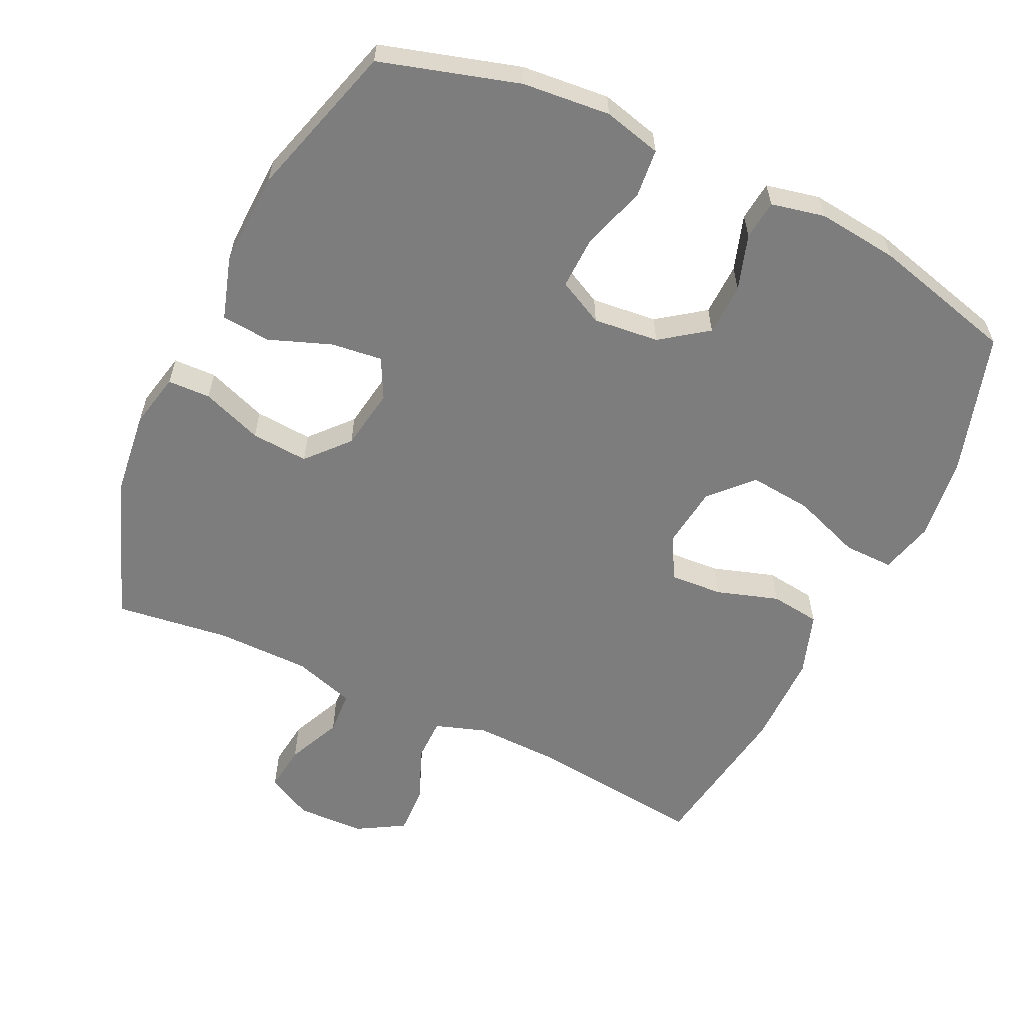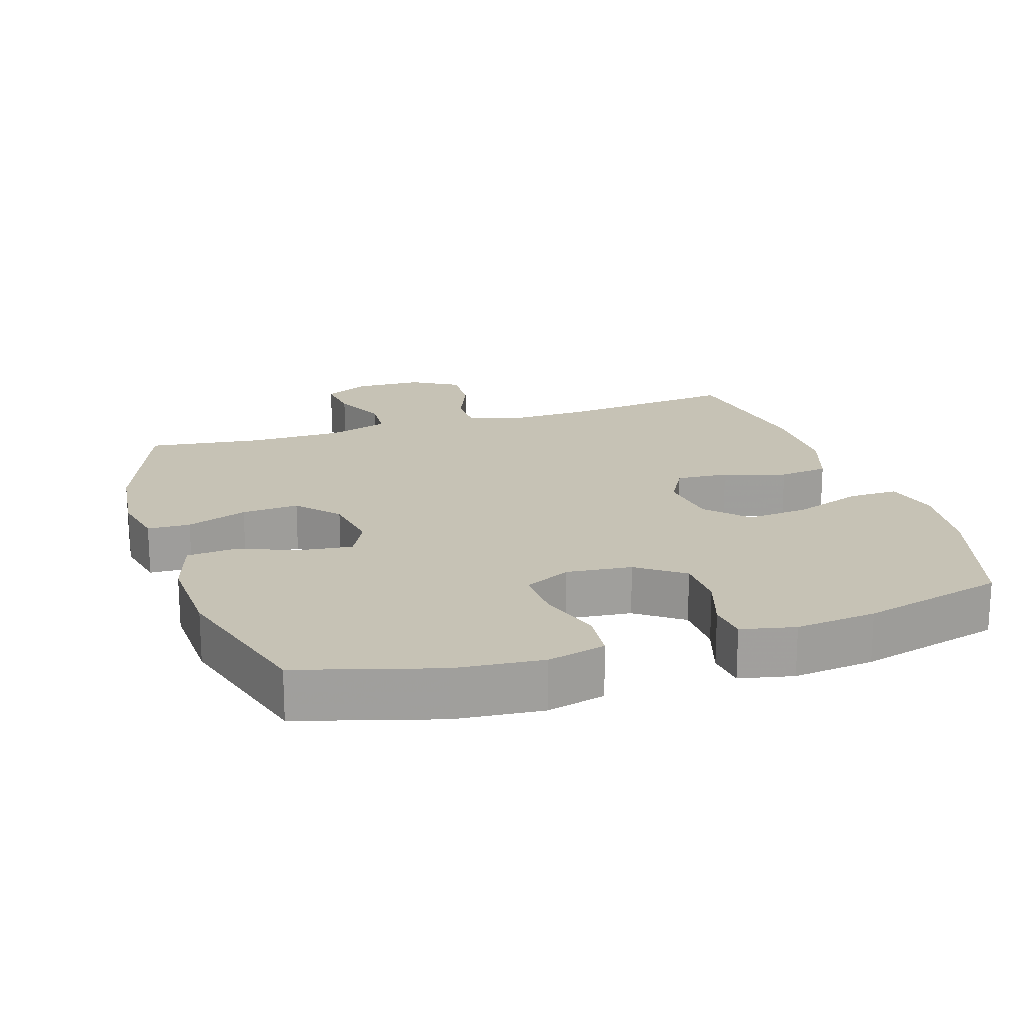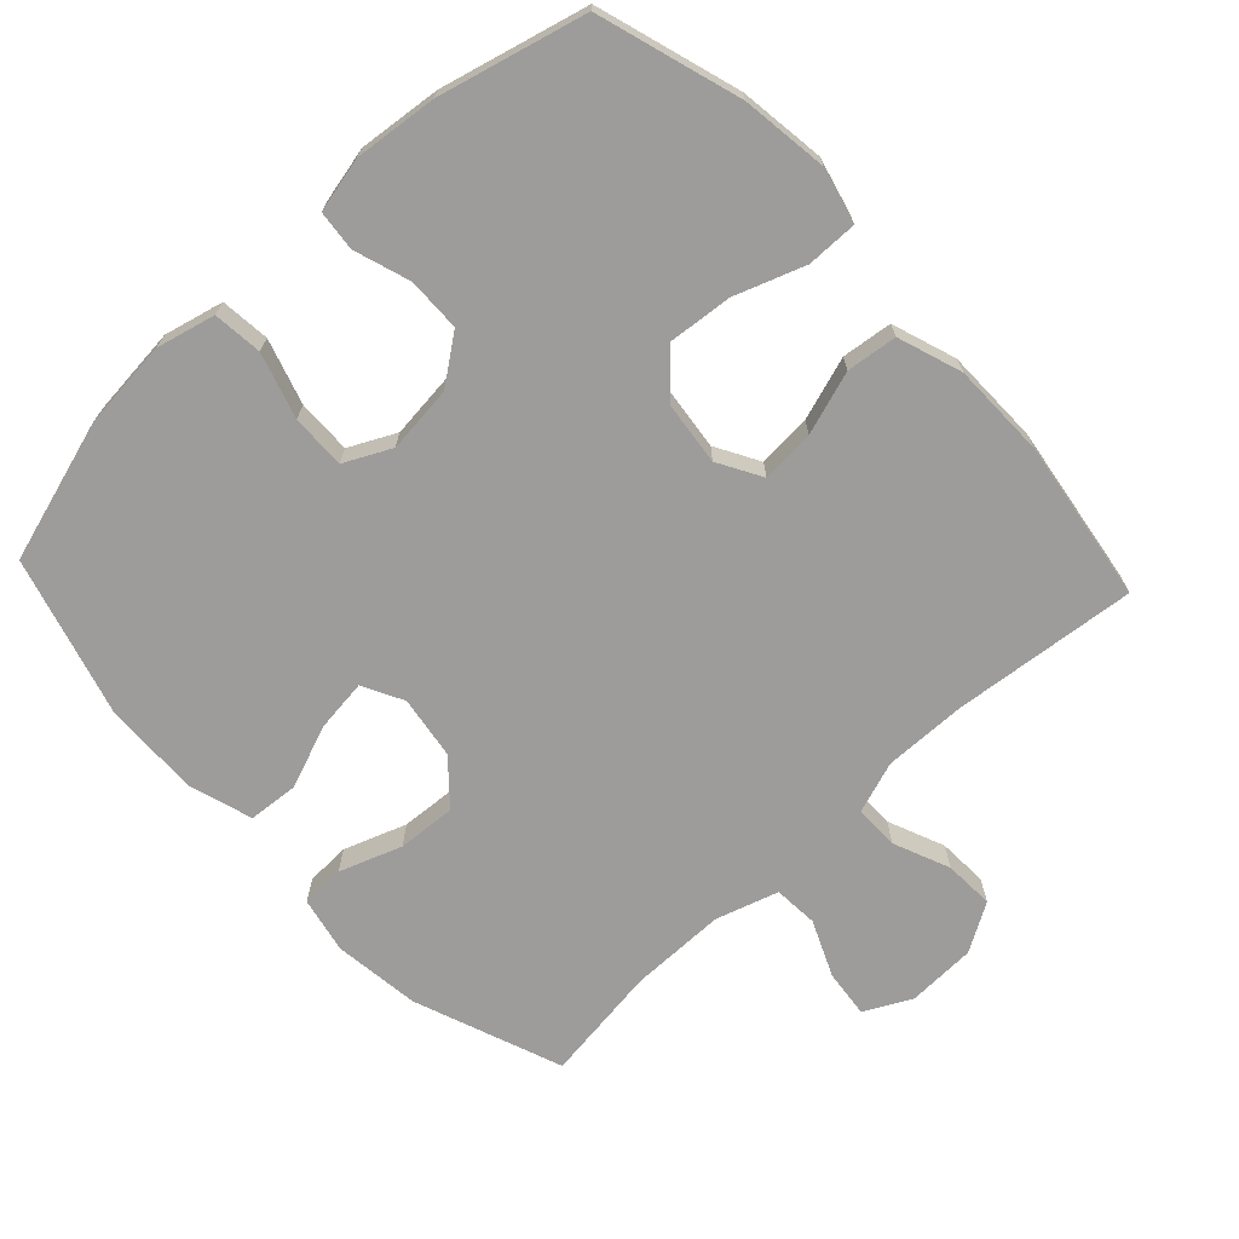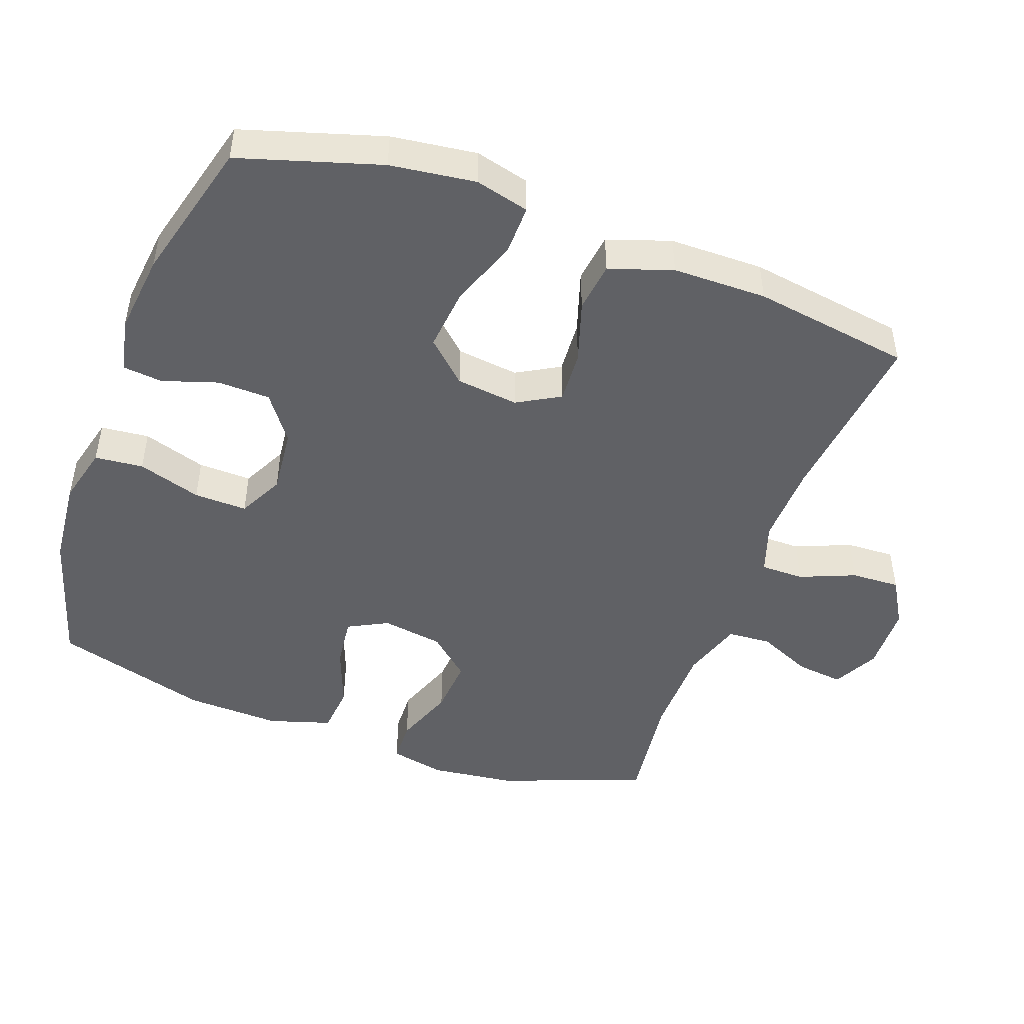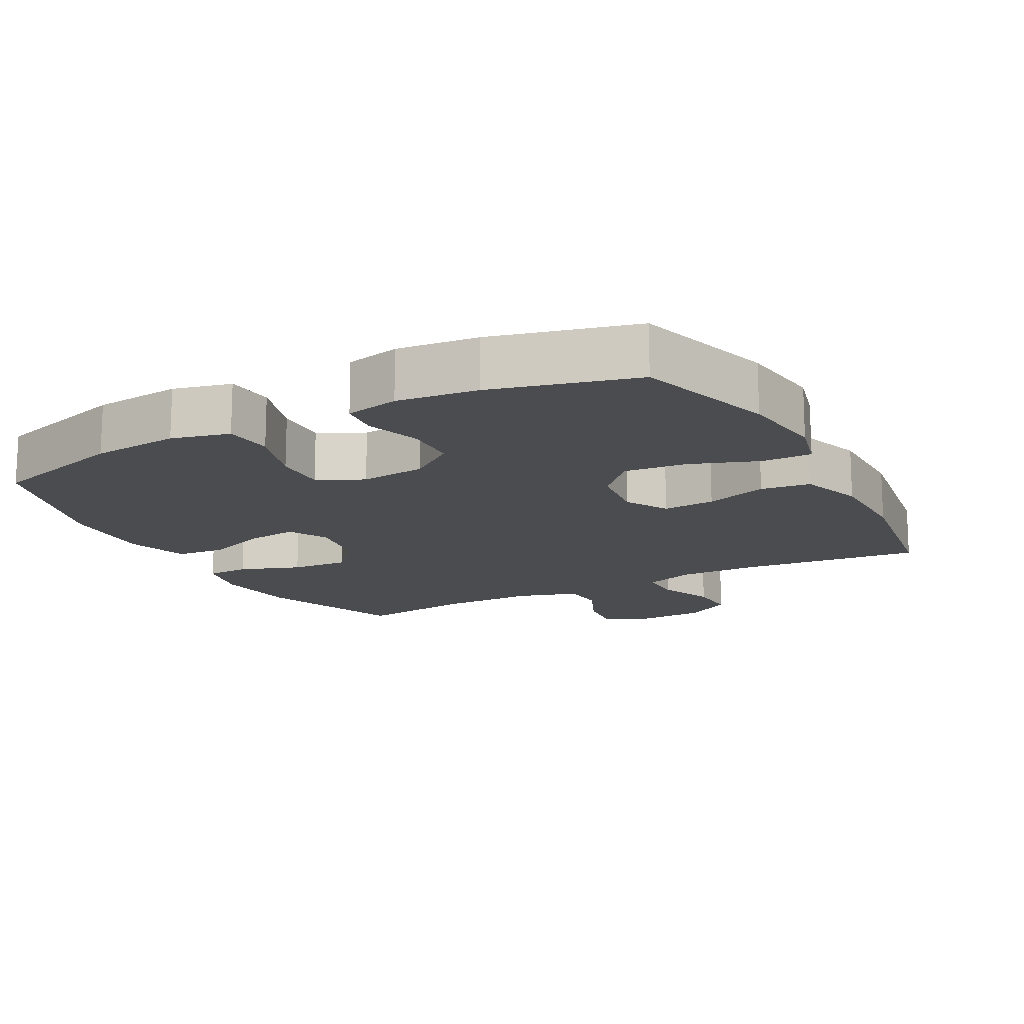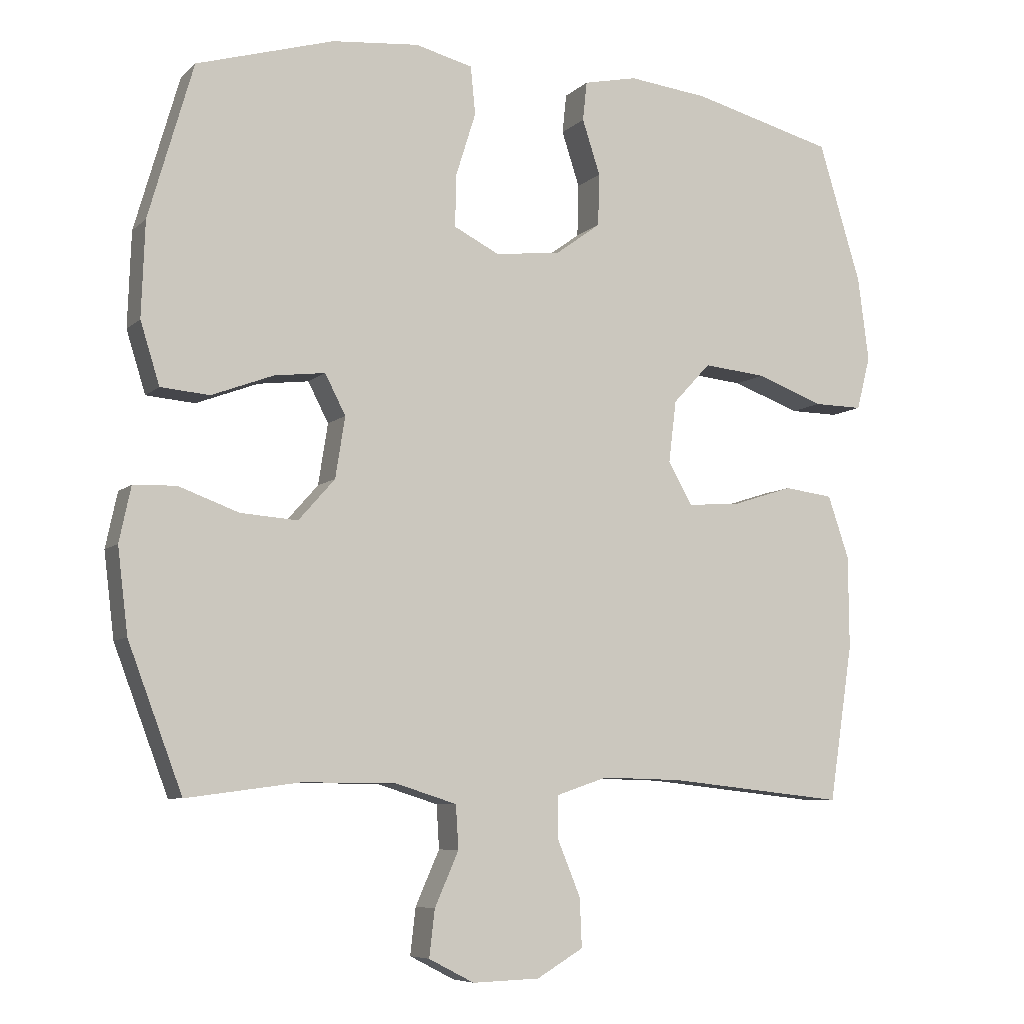
<metadata>
{"format":"obj","ext":"obj","renderer":"f3d","projection":"perspective","resolution":1024,"background":"white","views":[{"elev":-59.2,"azim":-25.5,"up":"+Y"},{"elev":18.9,"azim":-17.9,"up":"+Y"},{"elev":-70.0,"azim":43.2,"up":"+Y"},{"elev":-47.3,"azim":69.9,"up":"+Y"},{"elev":-15.2,"azim":28.2,"up":"+Y"},{"elev":-7.2,"azim":-24.3,"up":"+Z"}]}
</metadata>
<code>
v 0.5 0.07 -0.5
v 0.24 0.07 -0.472
v 0.122 0.07 -0.469
v 0.048 0.07 -0.494
v 0.048 0.07 -0.557
v 0.081 0.07 -0.637
v 0.084 0.07 -0.708
v 0.016 0.07 -0.748
v -0.082 0.07 -0.751
v -0.148 0.07 -0.717
v -0.14 0.07 -0.649
v -0.105 0.07 -0.57
v -0.109 0.07 -0.507
v -0.198 0.07 -0.479
v -0.334 0.07 -0.478
v -0.5 0.07 -0.5
v -0.579 0.07 -0.29
v -0.594 0.07 -0.167
v -0.577 0.07 -0.087
v -0.515 0.07 -0.085
v -0.427 0.07 -0.117
v -0.344 0.07 -0.123
v -0.291 0.07 -0.063
v -0.277 0.07 0.026
v -0.307 0.07 0.084
v -0.381 0.07 0.075
v -0.471 0.07 0.041
v -0.542 0.07 0.047
v -0.57 0.07 0.137
v -0.565 0.07 0.275
v -0.5 0.07 0.5
v -0.3 0.07 0.559
v -0.173 0.07 0.571
v -0.089 0.07 0.55
v -0.082 0.07 0.48
v -0.111 0.07 0.388
v -0.113 0.07 0.311
v -0.047 0.07 0.278
v 0.048 0.07 0.288
v 0.115 0.07 0.337
v 0.117 0.07 0.413
v 0.091 0.07 0.493
v 0.097 0.07 0.55
v 0.175 0.07 0.567
v 0.292 0.07 0.554
v 0.5 0.07 0.5
v 0.562 0.07 0.297
v 0.578 0.07 0.174
v 0.558 0.07 0.096
v 0.486 0.07 0.097
v 0.387 0.07 0.133
v 0.296 0.07 0.142
v 0.241 0.07 0.083
v 0.23 0.07 -0.007
v 0.265 0.07 -0.069
v 0.341 0.07 -0.064
v 0.431 0.07 -0.035
v 0.503 0.07 -0.044
v 0.534 0.07 -0.135
v 0.535 0.07 -0.271
v 0.5 0 -0.5
v 0.24 0 -0.472
v 0.122 0 -0.469
v 0.048 0 -0.494
v 0.048 0 -0.557
v 0.081 0 -0.637
v 0.084 0 -0.708
v 0.016 0 -0.748
v -0.082 0 -0.751
v -0.148 0 -0.717
v -0.14 0 -0.649
v -0.105 0 -0.57
v -0.109 0 -0.507
v -0.198 0 -0.479
v -0.334 0 -0.478
v -0.5 0 -0.5
v -0.579 0 -0.29
v -0.594 0 -0.167
v -0.577 0 -0.087
v -0.515 0 -0.085
v -0.427 0 -0.117
v -0.344 0 -0.123
v -0.291 0 -0.063
v -0.277 0 0.026
v -0.307 0 0.084
v -0.381 0 0.075
v -0.471 0 0.041
v -0.542 0 0.047
v -0.57 0 0.137
v -0.565 0 0.275
v -0.5 0 0.5
v -0.3 0 0.559
v -0.173 0 0.571
v -0.089 0 0.55
v -0.082 0 0.48
v -0.111 0 0.388
v -0.113 0 0.311
v -0.047 0 0.278
v 0.048 0 0.288
v 0.115 0 0.337
v 0.117 0 0.413
v 0.091 0 0.493
v 0.097 0 0.55
v 0.175 0 0.567
v 0.292 0 0.554
v 0.5 0 0.5
v 0.562 0 0.297
v 0.578 0 0.174
v 0.558 0 0.096
v 0.486 0 0.097
v 0.387 0 0.133
v 0.296 0 0.142
v 0.241 0 0.083
v 0.23 0 -0.007
v 0.265 0 -0.069
v 0.341 0 -0.064
v 0.431 0 -0.035
v 0.503 0 -0.044
v 0.534 0 -0.135
v 0.535 0 -0.271
f 60 1 2
f 59 60 2
f 58 59 2
f 57 58 2
f 56 57 2
f 55 56 2 3
f 54 55 3 4
f 53 54 4
f 49 50 51
f 48 49 51
f 47 48 51
f 46 47 51
f 45 46 51
f 44 45 51
f 43 44 51
f 42 43 51
f 41 42 51
f 40 41 51 52
f 39 40 52 53
f 34 35 36
f 33 34 36
f 32 33 36
f 31 32 36
f 30 31 36
f 29 30 36
f 28 29 36
f 27 28 36
f 26 27 36
f 25 26 36 37
f 24 25 37 38
f 19 20 21
f 18 19 21
f 17 18 21
f 16 17 21
f 15 16 21
f 14 15 21 22
f 13 14 22 23
f 10 11 12
f 9 10 12
f 8 9 12
f 7 8 12
f 6 7 12
f 5 6 12
f 4 5 12 13
f 38 39 53
f 24 38 53
f 23 24 53
f 13 23 53
f 4 13 53
f 62 61 120
f 62 120 119
f 62 119 118
f 62 118 117
f 62 117 116
f 63 62 116 115
f 64 63 115 114
f 64 114 113
f 111 110 109
f 111 109 108
f 111 108 107
f 111 107 106
f 111 106 105
f 111 105 104
f 111 104 103
f 111 103 102
f 111 102 101
f 112 111 101 100
f 113 112 100 99
f 96 95 94
f 96 94 93
f 96 93 92
f 96 92 91
f 96 91 90
f 96 90 89
f 96 89 88
f 96 88 87
f 96 87 86
f 97 96 86 85
f 98 97 85 84
f 81 80 79
f 81 79 78
f 81 78 77
f 81 77 76
f 81 76 75
f 82 81 75 74
f 83 82 74 73
f 72 71 70
f 72 70 69
f 72 69 68
f 72 68 67
f 72 67 66
f 72 66 65
f 73 72 65 64
f 113 99 98
f 113 98 84
f 113 84 83
f 113 83 73
f 113 73 64
f 1 61 62 2
f 2 62 63 3
f 3 63 64 4
f 4 64 65 5
f 5 65 66 6
f 6 66 67 7
f 7 67 68 8
f 8 68 69 9
f 9 69 70 10
f 10 70 71 11
f 11 71 72 12
f 12 72 73 13
f 13 73 74 14
f 14 74 75 15
f 15 75 76 16
f 16 76 77 17
f 17 77 78 18
f 18 78 79 19
f 19 79 80 20
f 20 80 81 21
f 21 81 82 22
f 22 82 83 23
f 23 83 84 24
f 24 84 85 25
f 25 85 86 26
f 26 86 87 27
f 27 87 88 28
f 28 88 89 29
f 29 89 90 30
f 30 90 91 31
f 31 91 92 32
f 32 92 93 33
f 33 93 94 34
f 34 94 95 35
f 35 95 96 36
f 36 96 97 37
f 37 97 98 38
f 38 98 99 39
f 39 99 100 40
f 40 100 101 41
f 41 101 102 42
f 42 102 103 43
f 43 103 104 44
f 44 104 105 45
f 45 105 106 46
f 46 106 107 47
f 47 107 108 48
f 48 108 109 49
f 49 109 110 50
f 50 110 111 51
f 51 111 112 52
f 52 112 113 53
f 53 113 114 54
f 54 114 115 55
f 55 115 116 56
f 56 116 117 57
f 57 117 118 58
f 58 118 119 59
f 59 119 120 60
f 60 120 61 1

</code>
